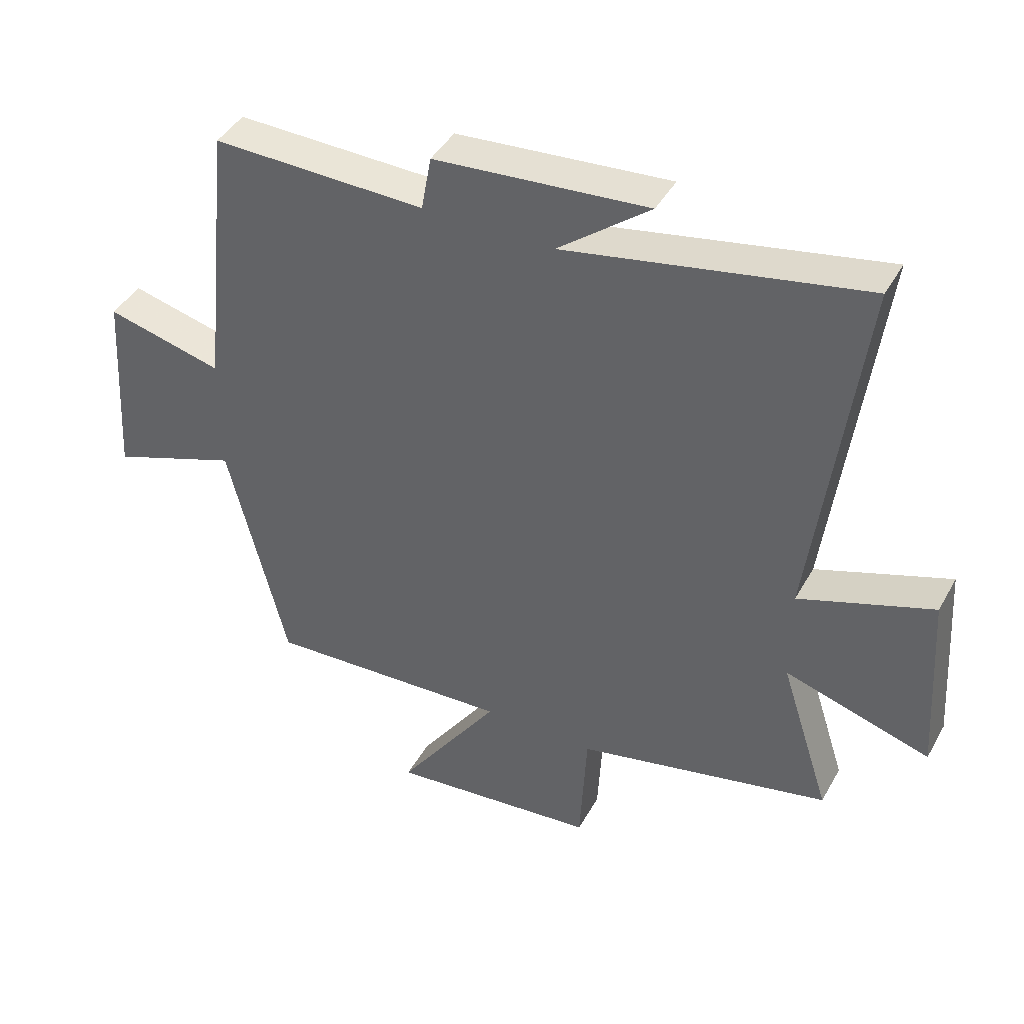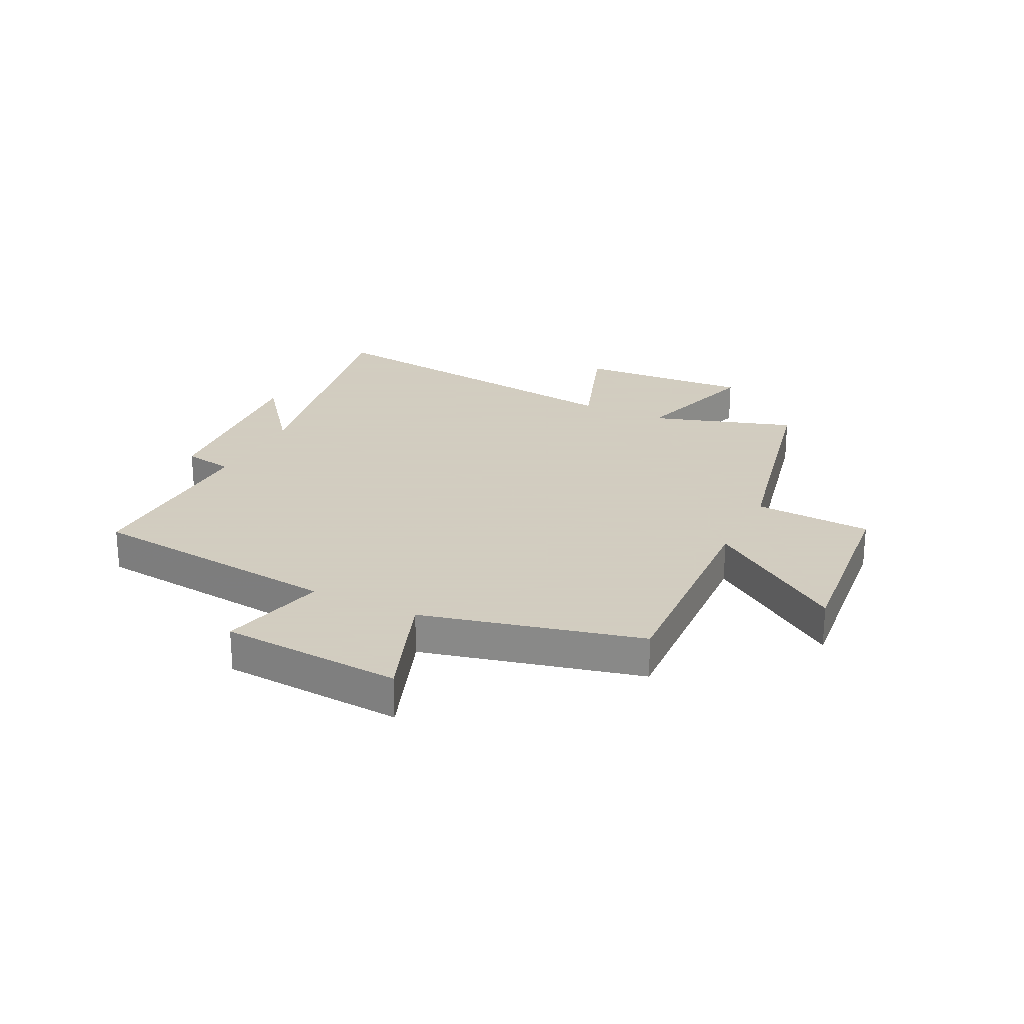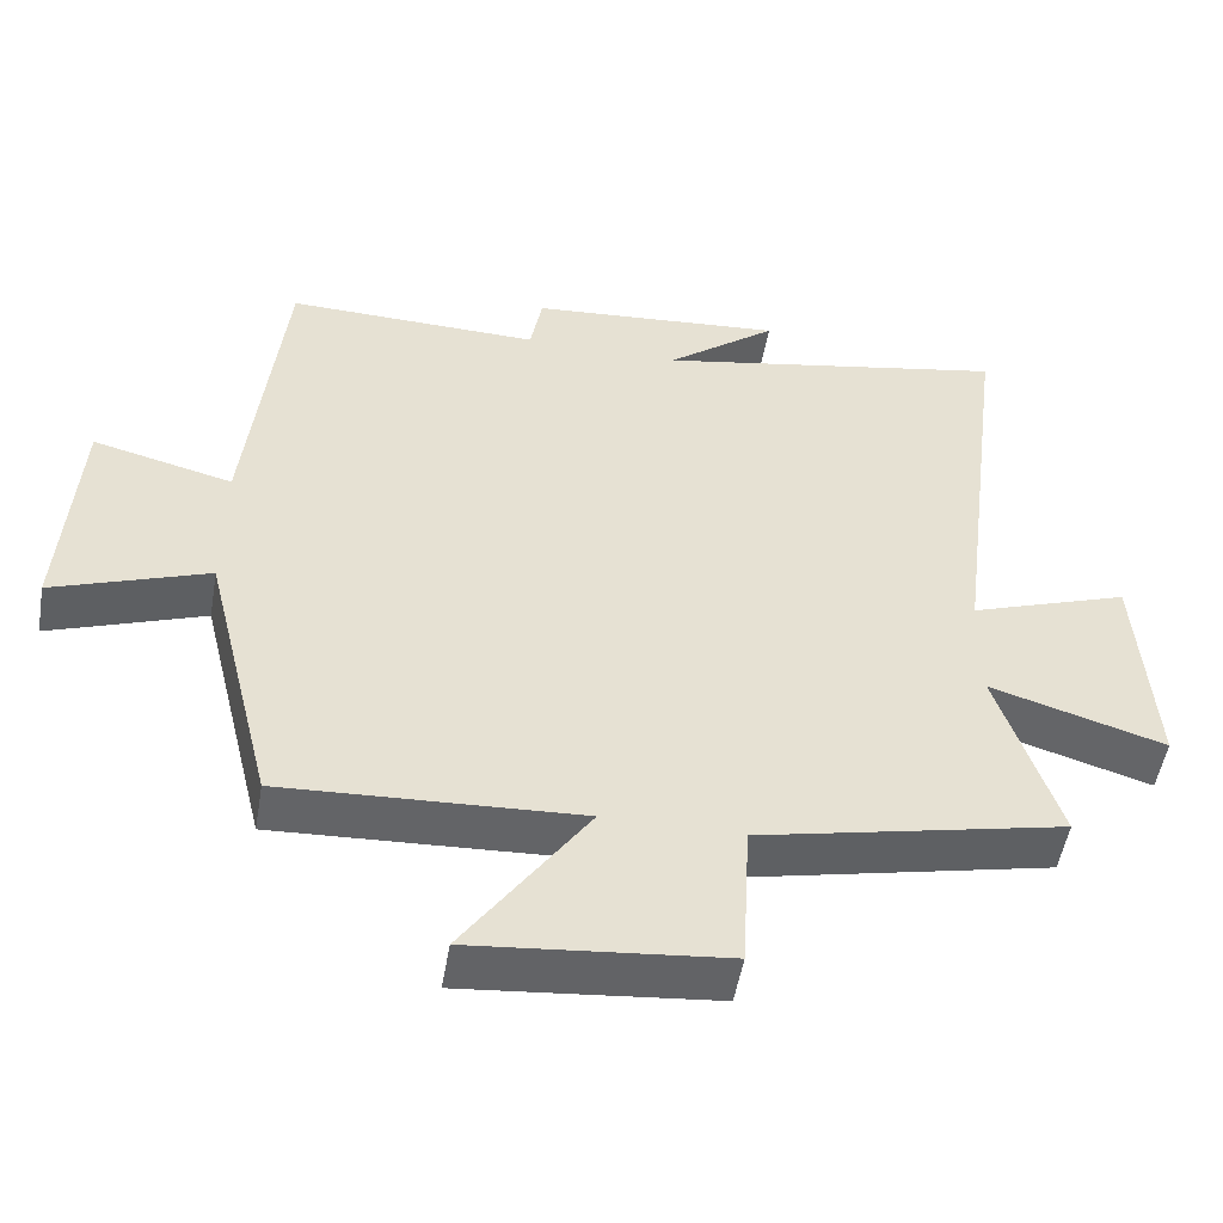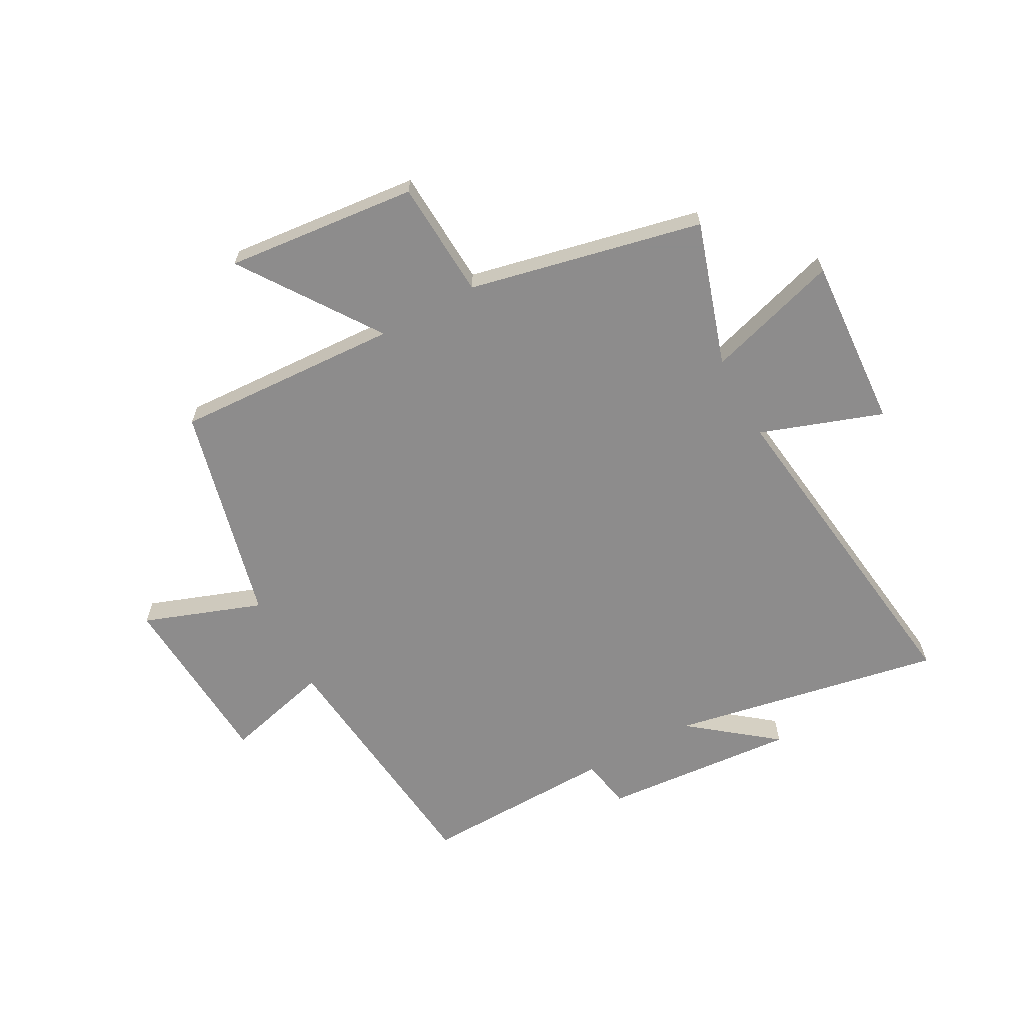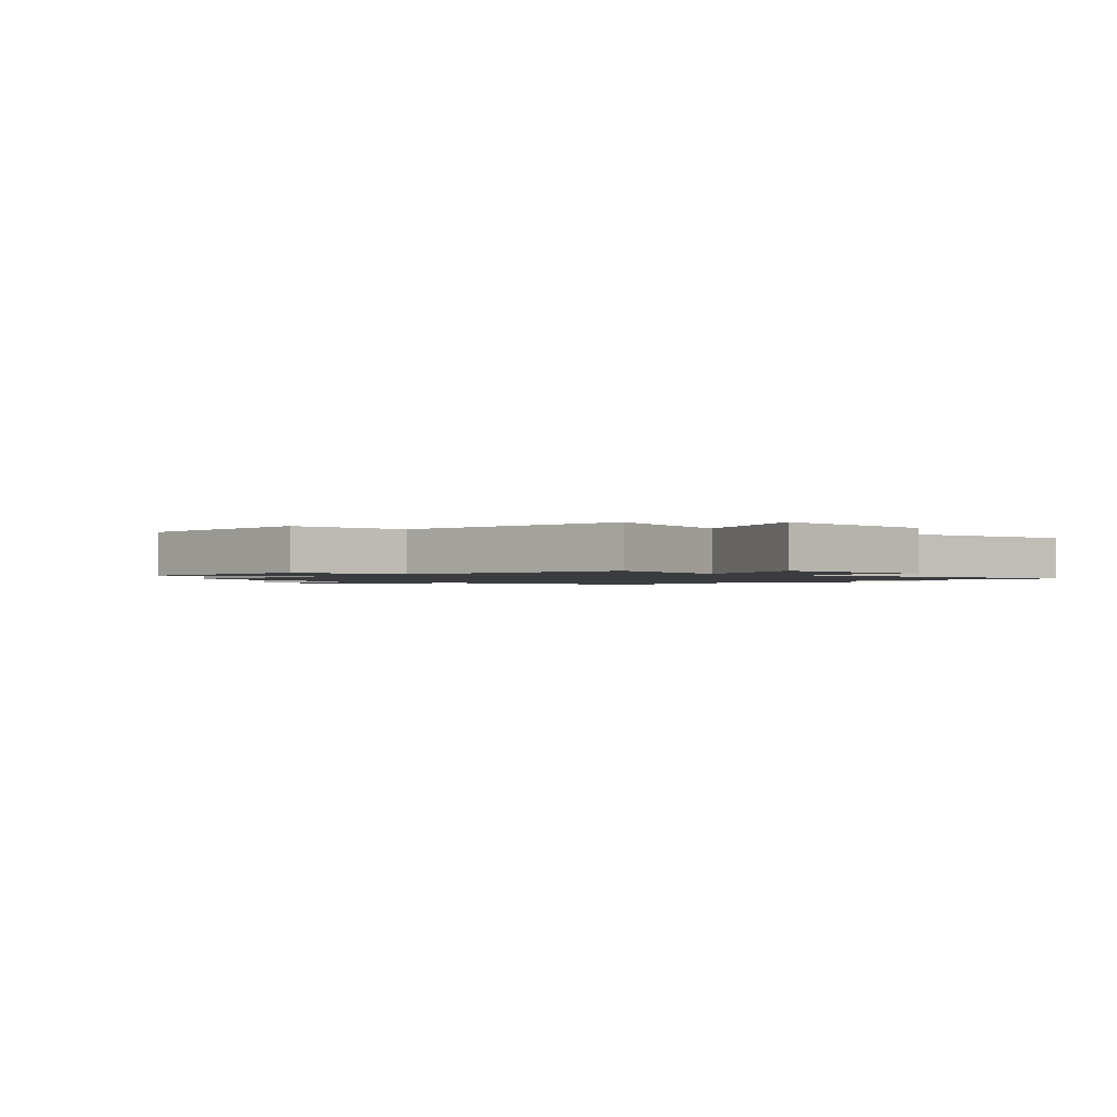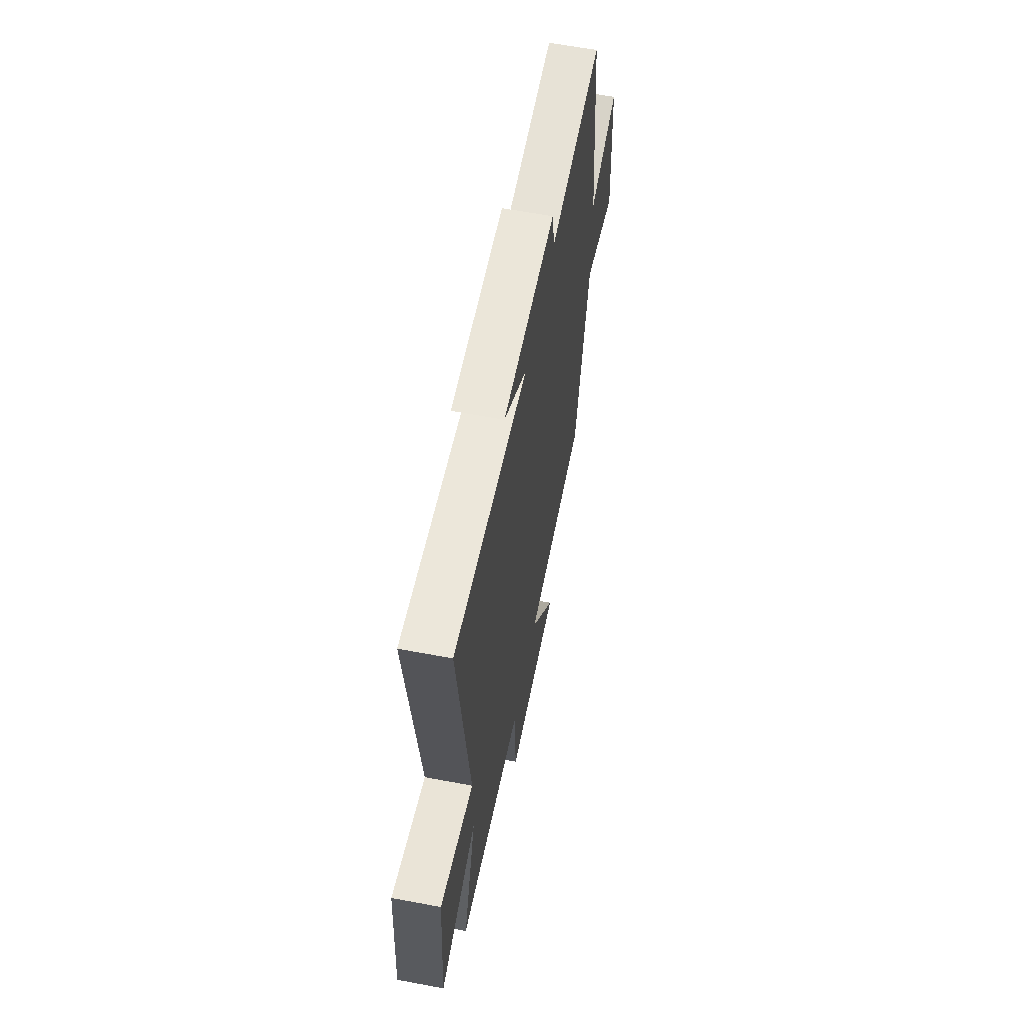
<metadata>
{"format":"obj","ext":"obj","renderer":"f3d","projection":"perspective","resolution":1024,"background":"white","views":[{"elev":42.8,"azim":-152.7,"up":"+Z"},{"elev":24.3,"azim":116.3,"up":"+Y"},{"elev":-51.5,"azim":170.3,"up":"+Z"},{"elev":-64.3,"azim":-151.3,"up":"+Y"},{"elev":-1.5,"azim":-129.6,"up":"+Y"},{"elev":61.5,"azim":-79.1,"up":"+Z"}]}
</metadata>
<code>
v 0.406 0.07 -0.52
v 0.01 0.07 -0.5
v 0.175 0.07 -0.741
v -0.161 0.07 -0.707
v -0.172 0.07 -0.5
v -0.581 0.07 -0.41
v -0.5 0.07 -0.158
v -0.734 0.07 -0.229
v -0.714 0.07 0.075
v -0.5 0.07 0
v -0.575 0.07 0.591
v -0.098 0.07 0.5
v -0.246 0.07 0.617
v 0.096 0.07 0.589
v 0.112 0.07 0.5
v 0.453 0.07 0.508
v 0.5 0.07 0.06
v 0.687 0.07 0.107
v 0.707 0.07 -0.211
v 0.5 0.07 -0.136
v 0.406 0 -0.52
v 0.01 0 -0.5
v 0.175 0 -0.741
v -0.161 0 -0.707
v -0.172 0 -0.5
v -0.581 0 -0.41
v -0.5 0 -0.158
v -0.734 0 -0.229
v -0.714 0 0.075
v -0.5 0 0
v -0.575 0 0.591
v -0.098 0 0.5
v -0.246 0 0.617
v 0.096 0 0.589
v 0.112 0 0.5
v 0.453 0 0.508
v 0.5 0 0.06
v 0.687 0 0.107
v 0.707 0 -0.211
v 0.5 0 -0.136
f 17 18 19 20
f 20 1 2
f 17 20 2
f 16 17 2
f 15 16 2
f 12 13 14 15
f 12 15 2
f 10 11 12 2
f 7 8 9 10
f 7 10 2 3
f 5 6 7
f 5 7 3
f 3 4 5
f 40 39 38 37
f 22 21 40
f 22 40 37
f 22 37 36
f 22 36 35
f 35 34 33 32
f 22 35 32
f 22 32 31 30
f 30 29 28 27
f 23 22 30 27
f 27 26 25
f 23 27 25
f 25 24 23
f 1 21 22 2
f 2 22 23 3
f 3 23 24 4
f 4 24 25 5
f 5 25 26 6
f 6 26 27 7
f 7 27 28 8
f 8 28 29 9
f 9 29 30 10
f 10 30 31 11
f 11 31 32 12
f 12 32 33 13
f 13 33 34 14
f 14 34 35 15
f 15 35 36 16
f 16 36 37 17
f 17 37 38 18
f 18 38 39 19
f 19 39 40 20
f 20 40 21 1

</code>
